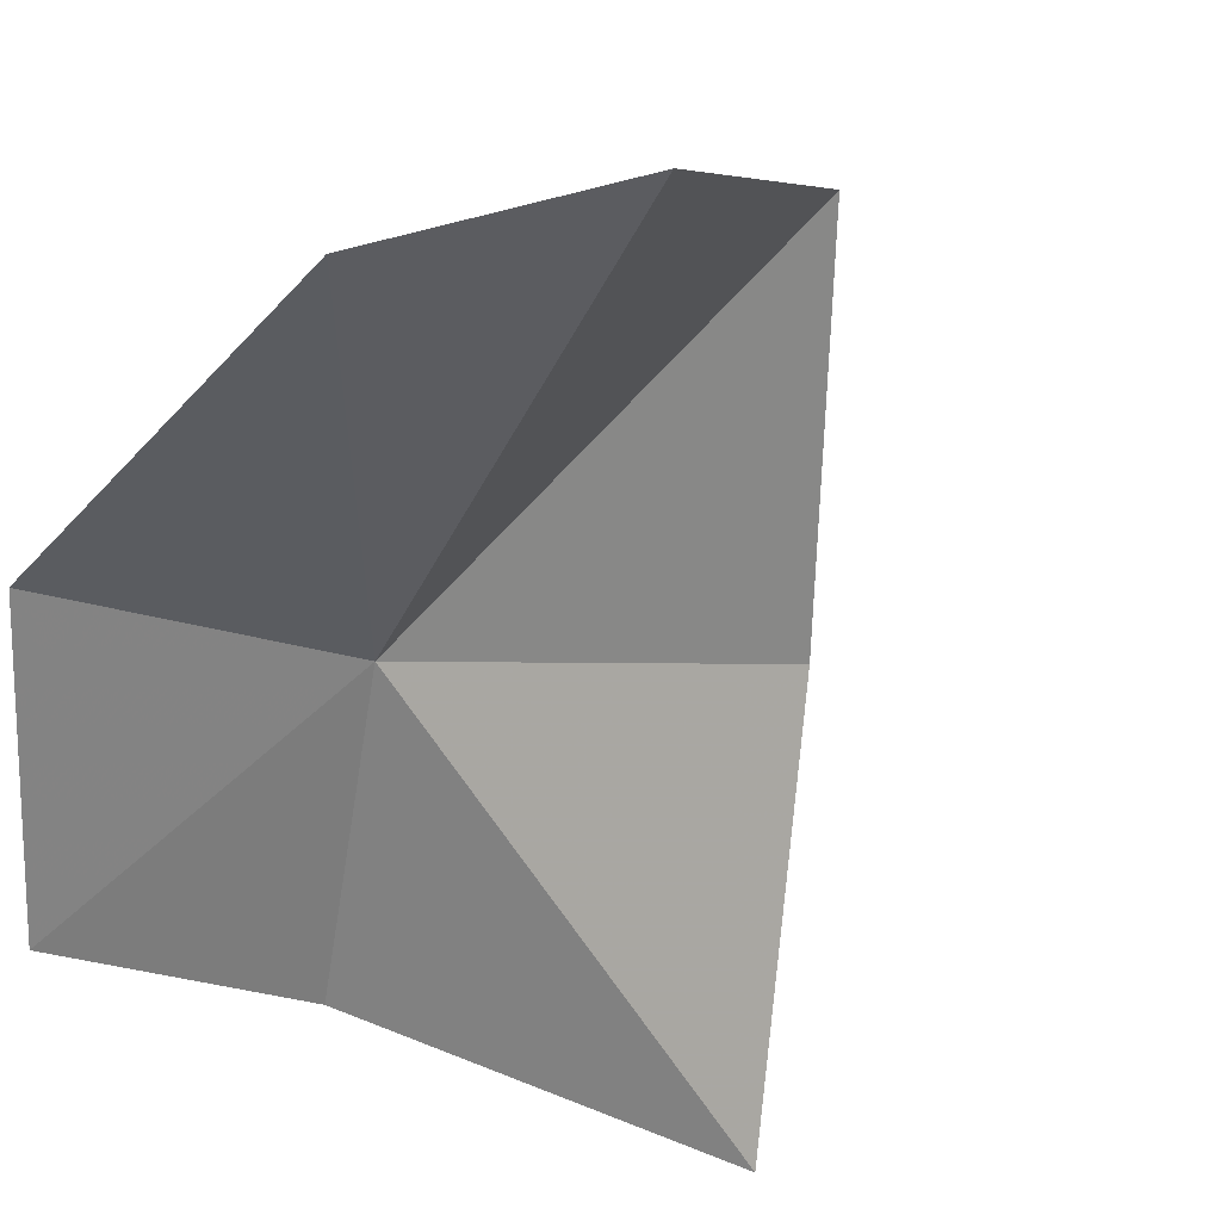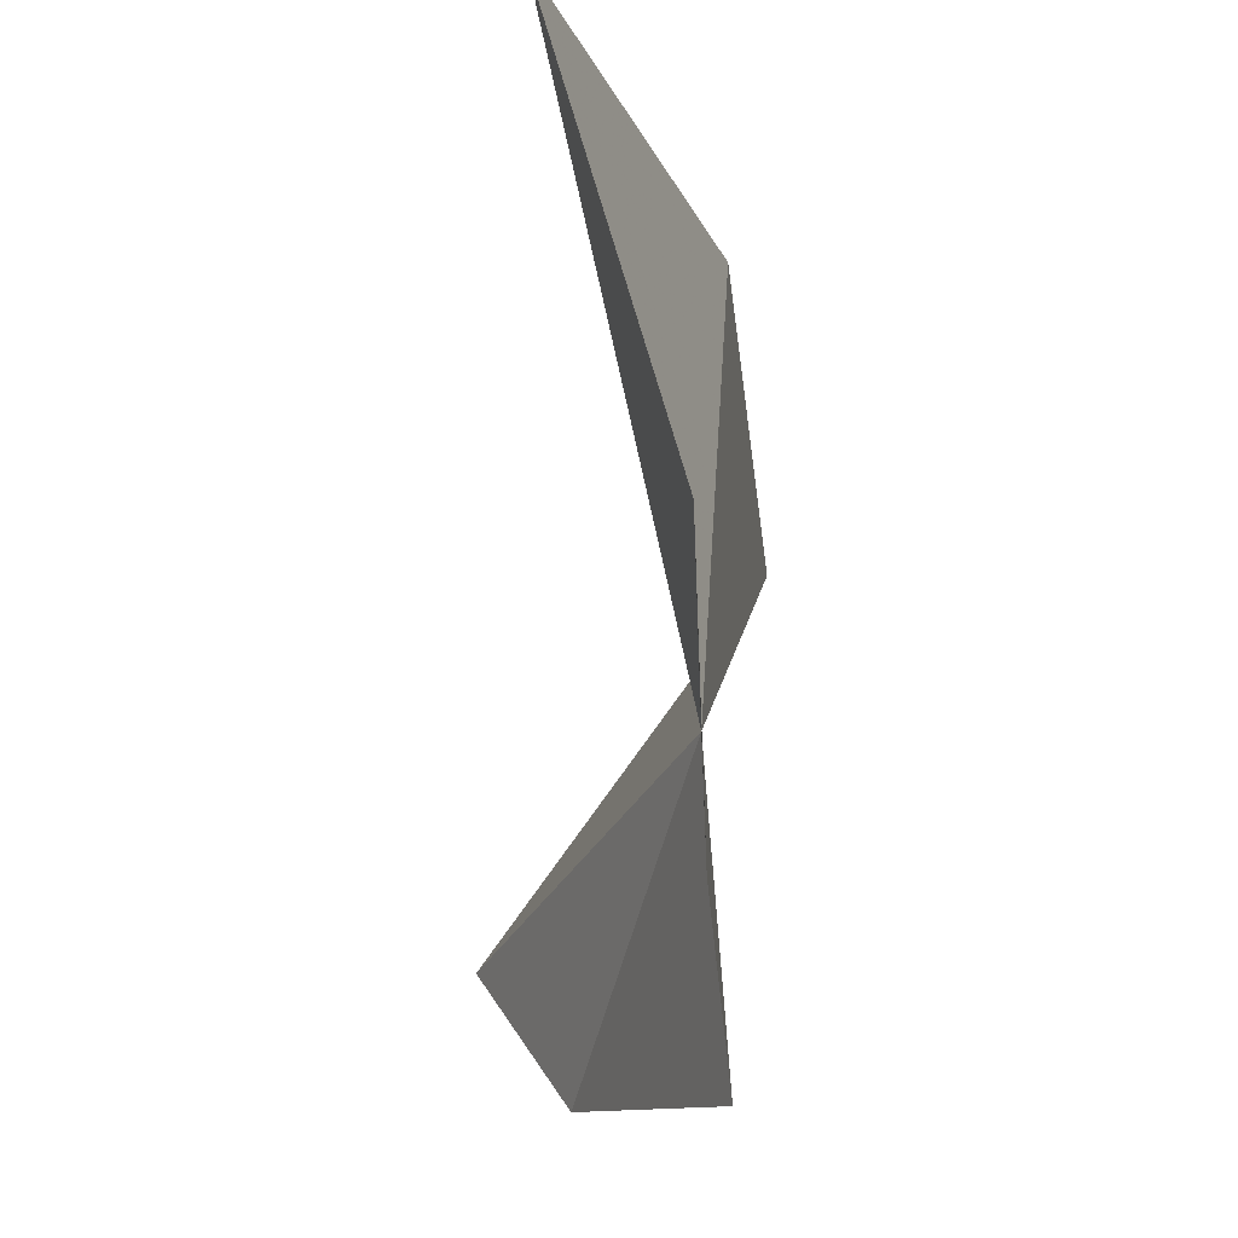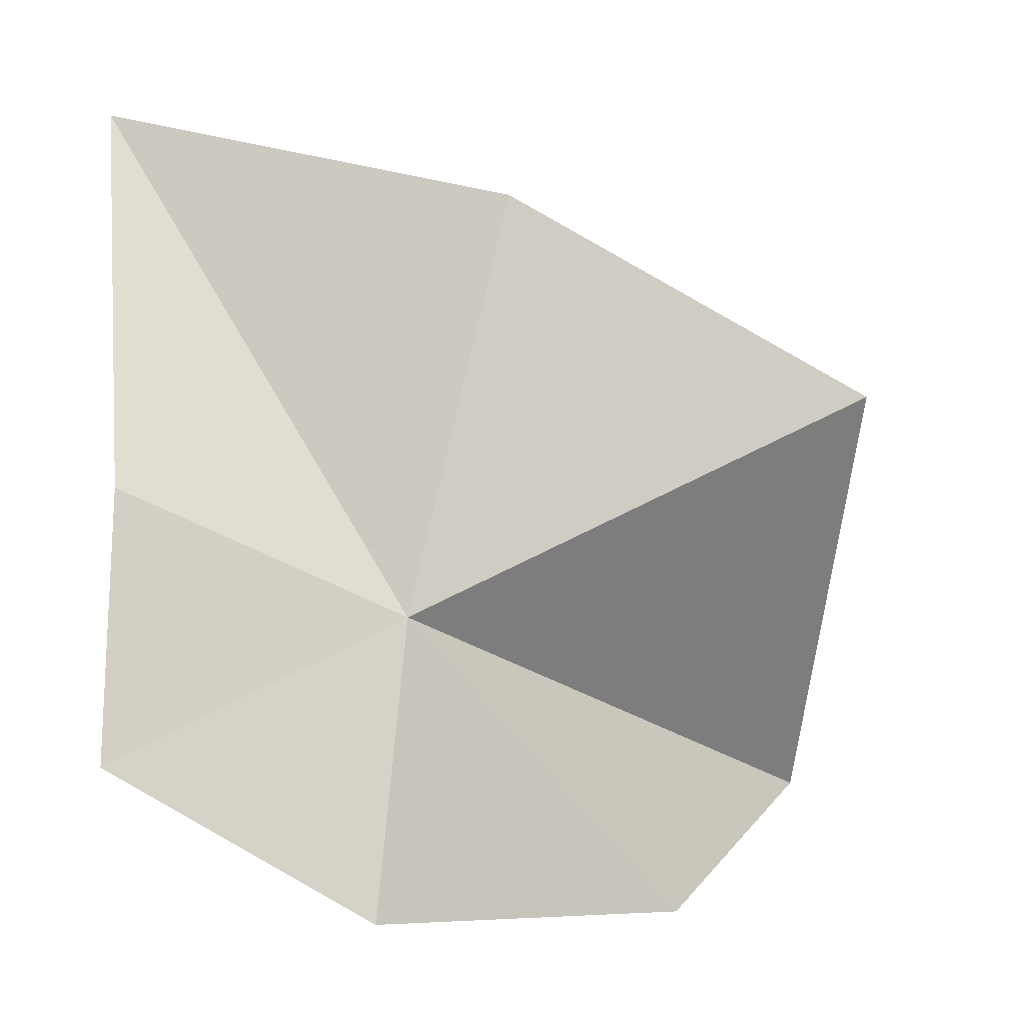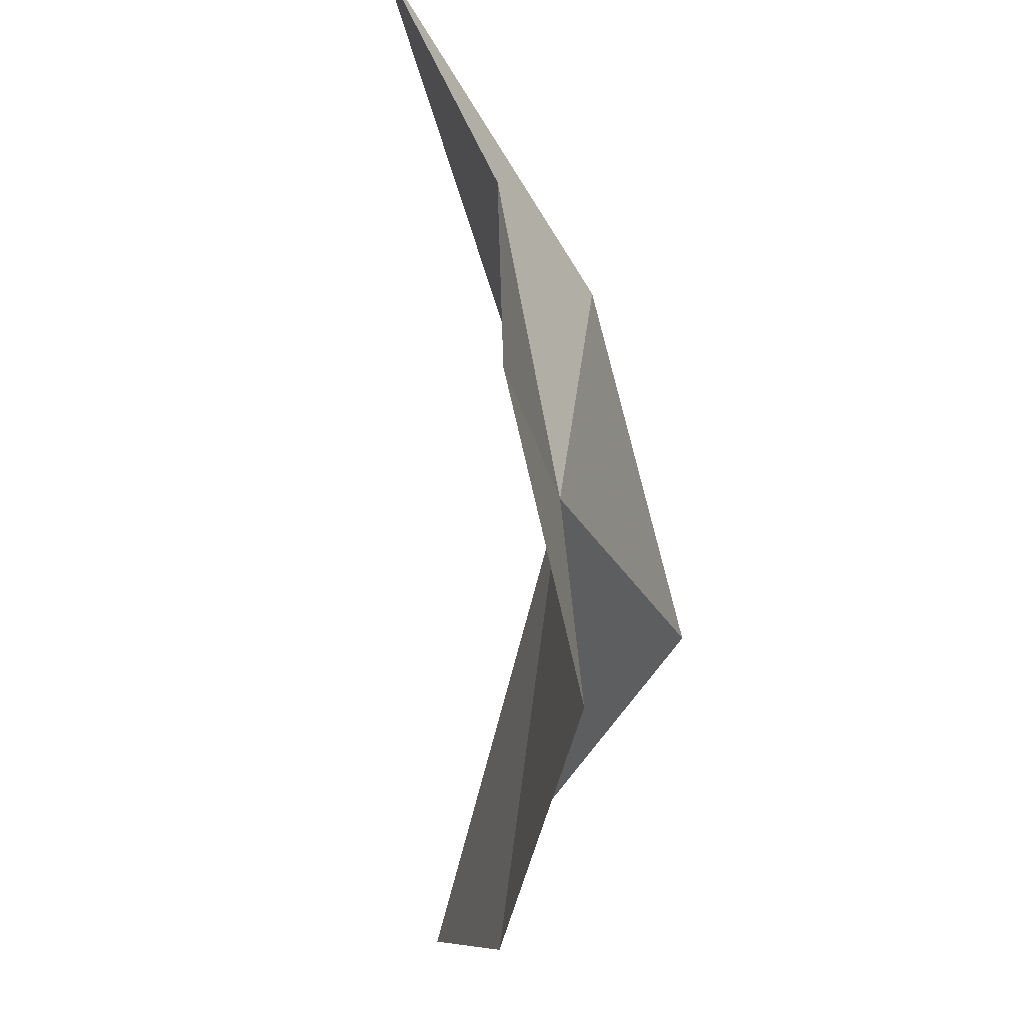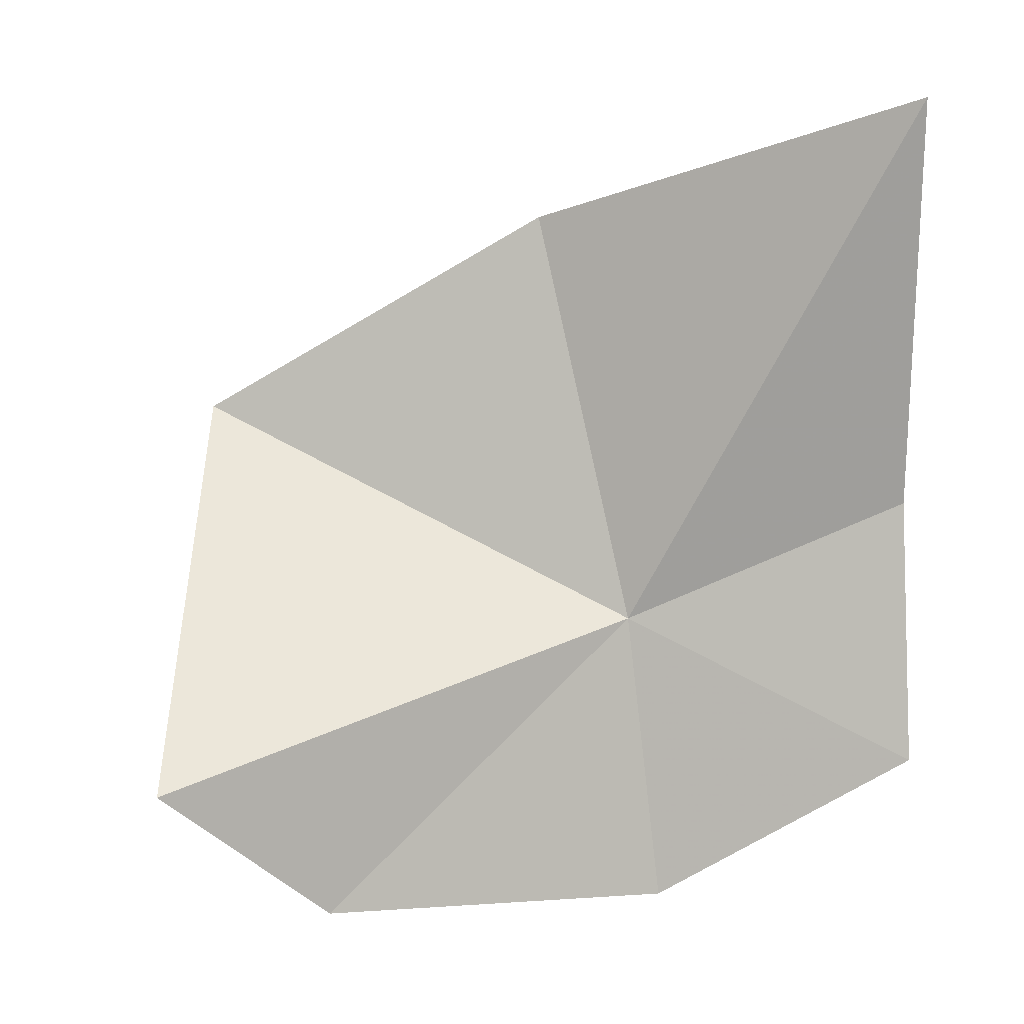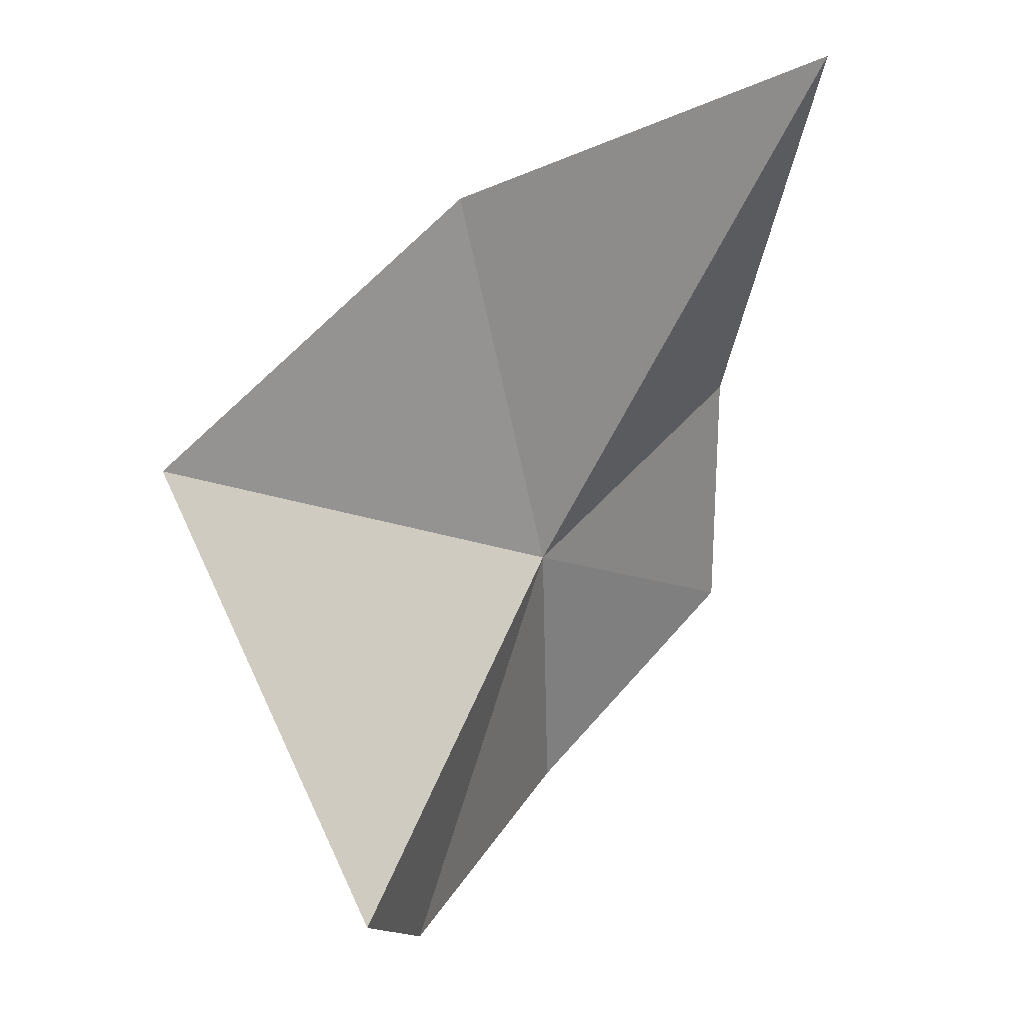
<metadata>
{"format":"obj","ext":"obj","renderer":"f3d","projection":"perspective","resolution":1024,"background":"white","views":[{"elev":-19.8,"azim":-134.1,"up":"+Y"},{"elev":-11.1,"azim":46.3,"up":"+Z"},{"elev":-6.8,"azim":123.9,"up":"+Z"},{"elev":-46.1,"azim":55.6,"up":"+Z"},{"elev":2.7,"azim":-41.1,"up":"+Z"},{"elev":24.5,"azim":-90.4,"up":"+Z"}]}
</metadata>
<code>
v 37.61 -11.25 50.43
v 39.91 -13.65 51.85
v 38.99 -14.72 56.55
v 34.2 -9.718 47.02
v 32.12 -9.228 48.57
v 38.07 -11.33 46.98
v 40.05 -13.66 48.72
v 37.04 -10.24 55.35
v 34.44 -6.964 53.02
f 1 3 2
f 1 4 5
f 1 6 4
f 1 2 7
f 1 7 6
f 1 9 8
f 1 5 9
f 1 8 3

</code>
